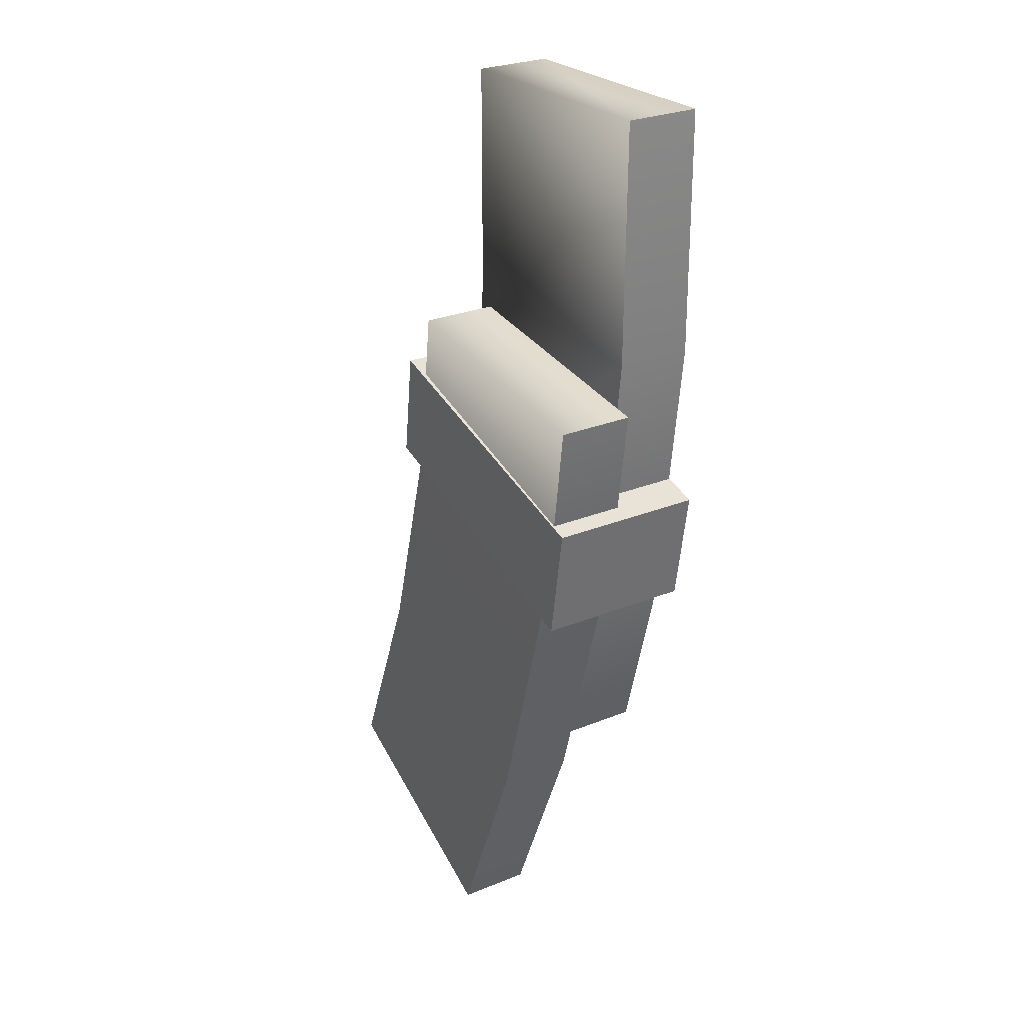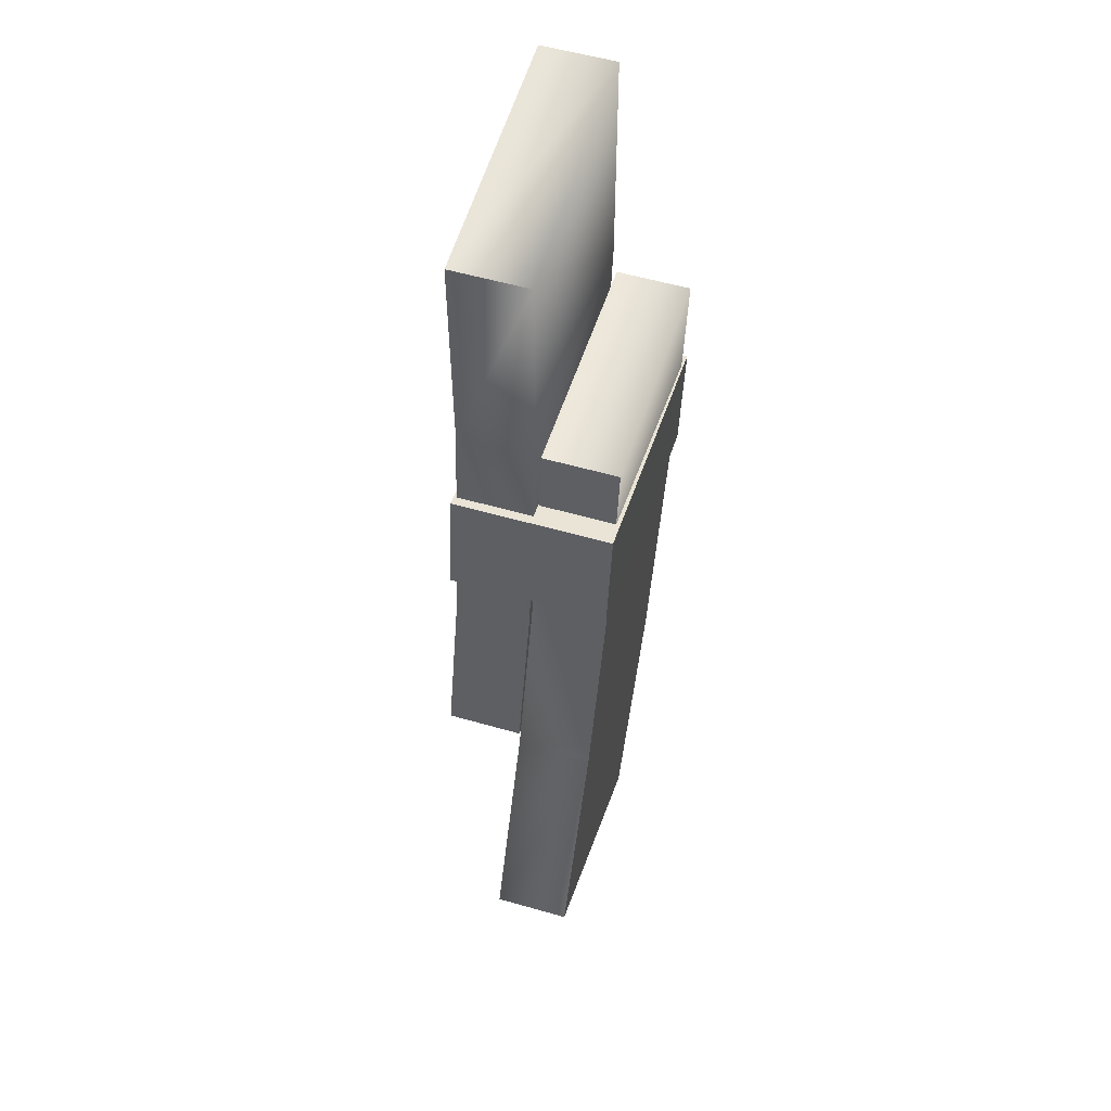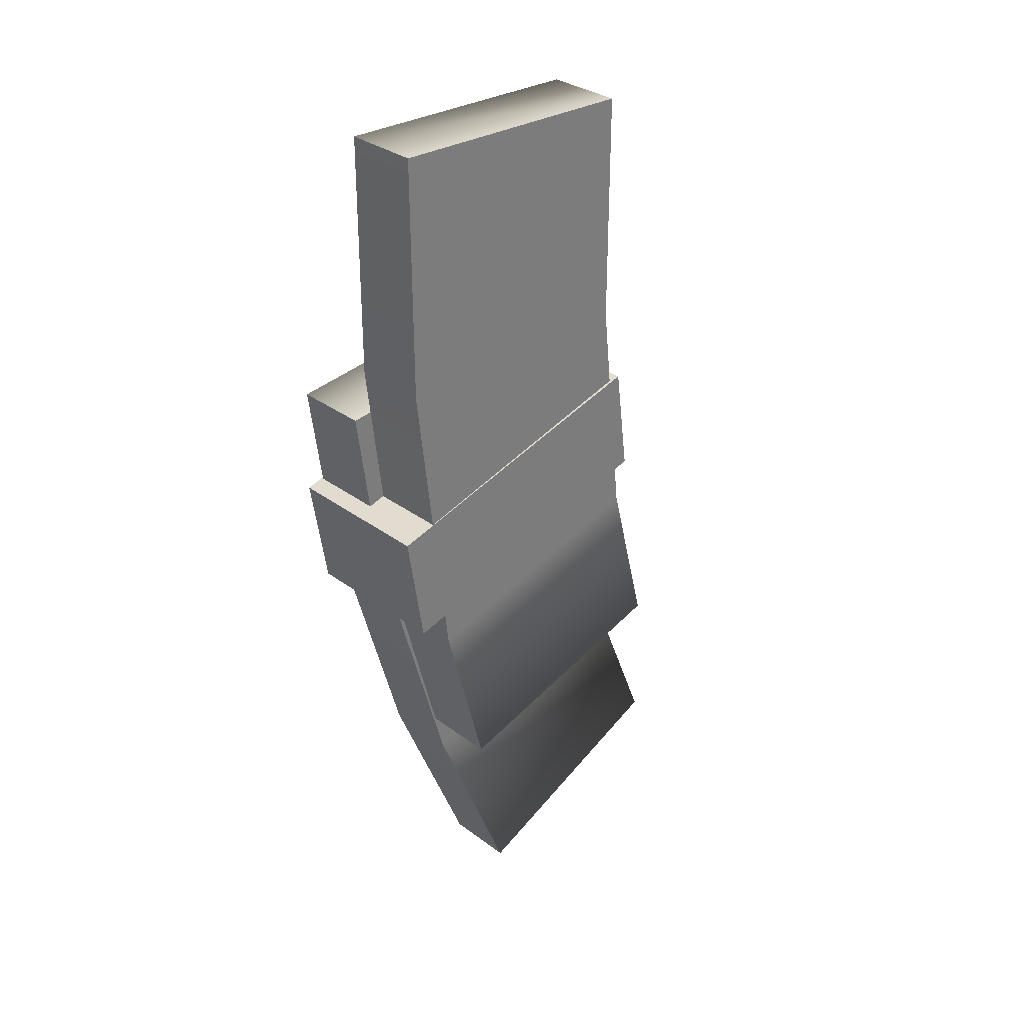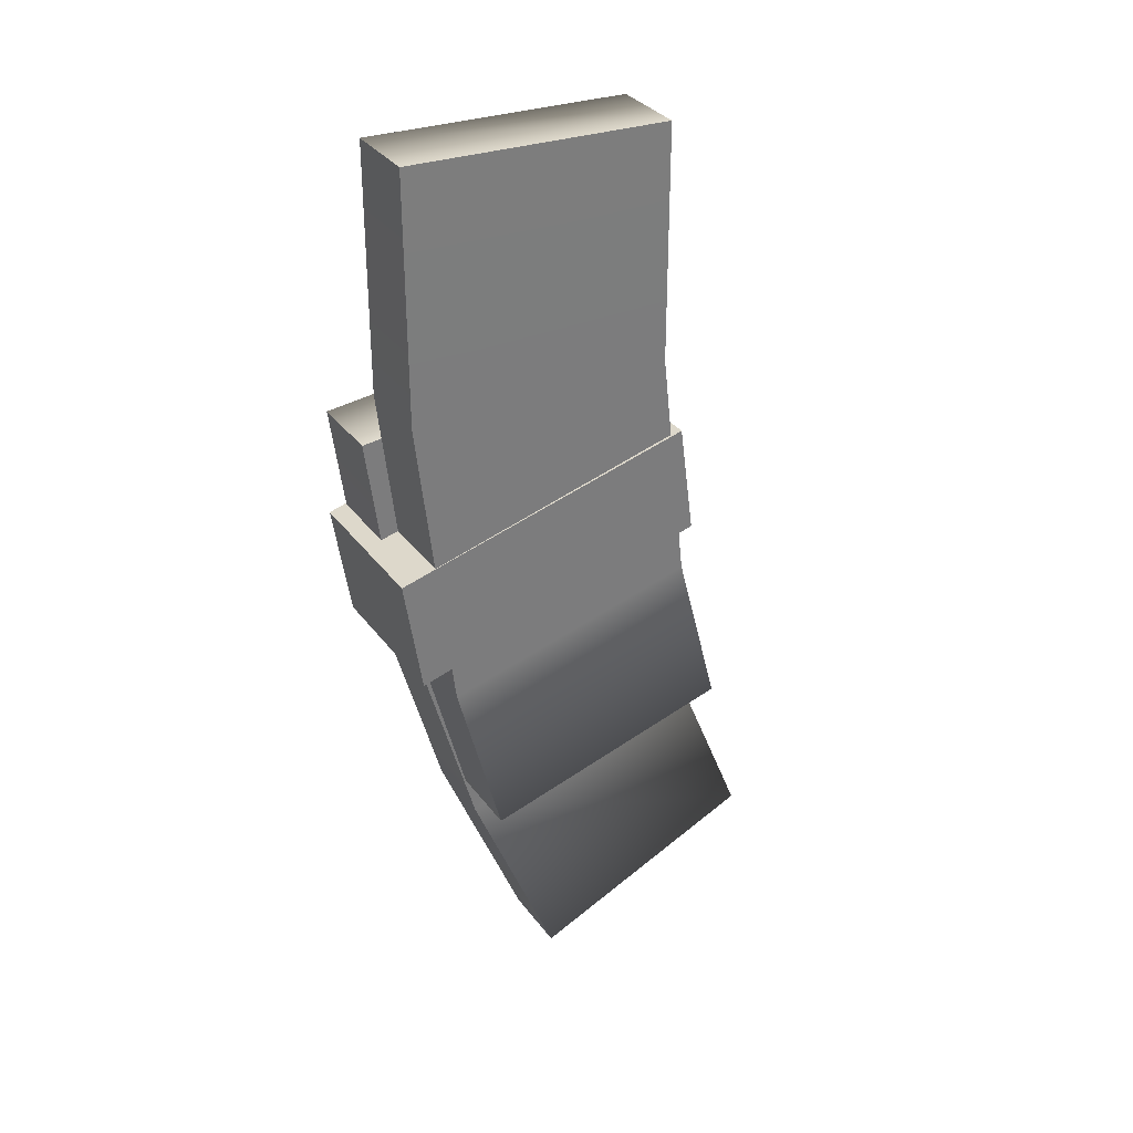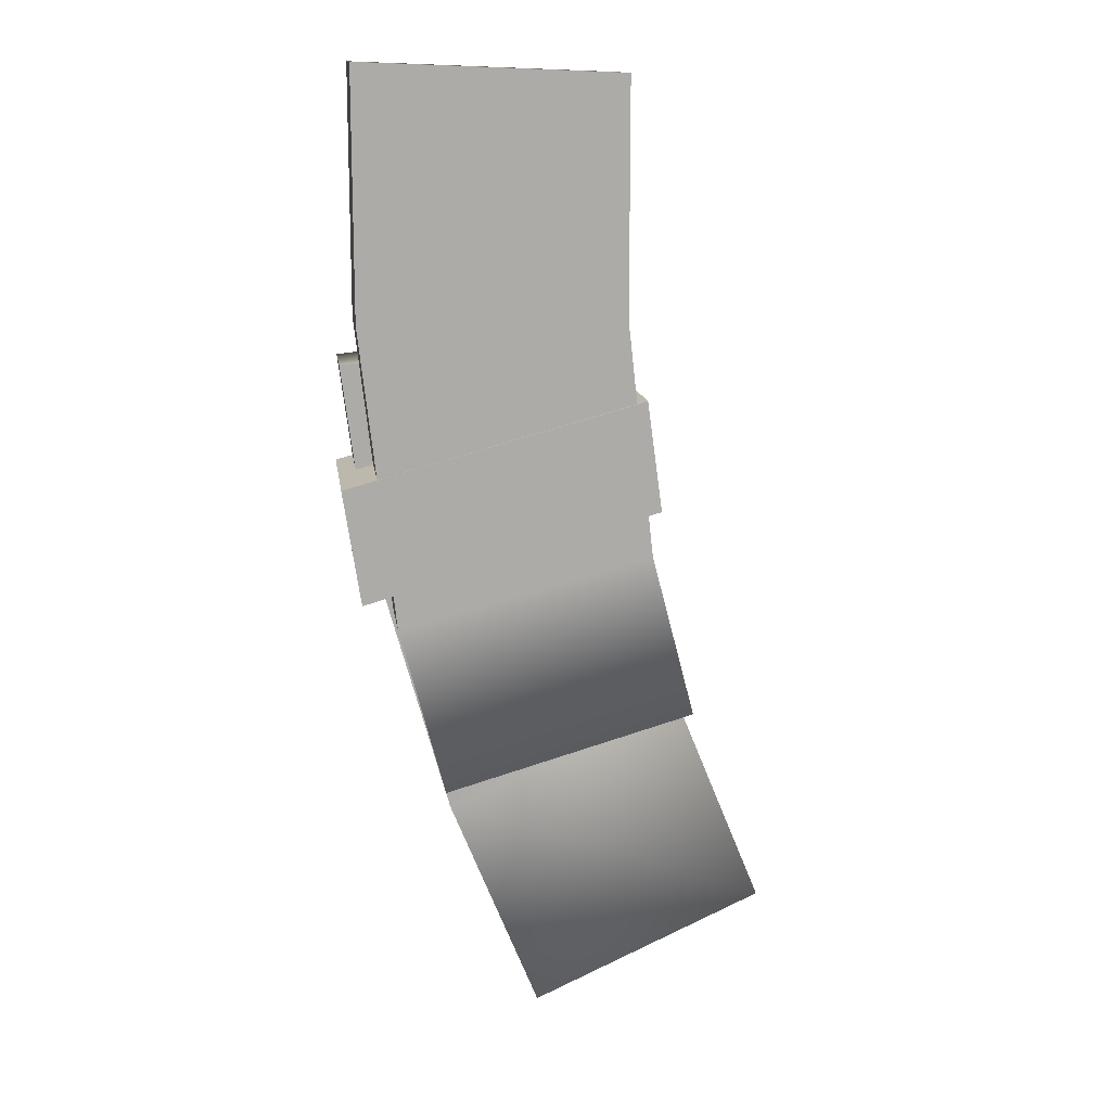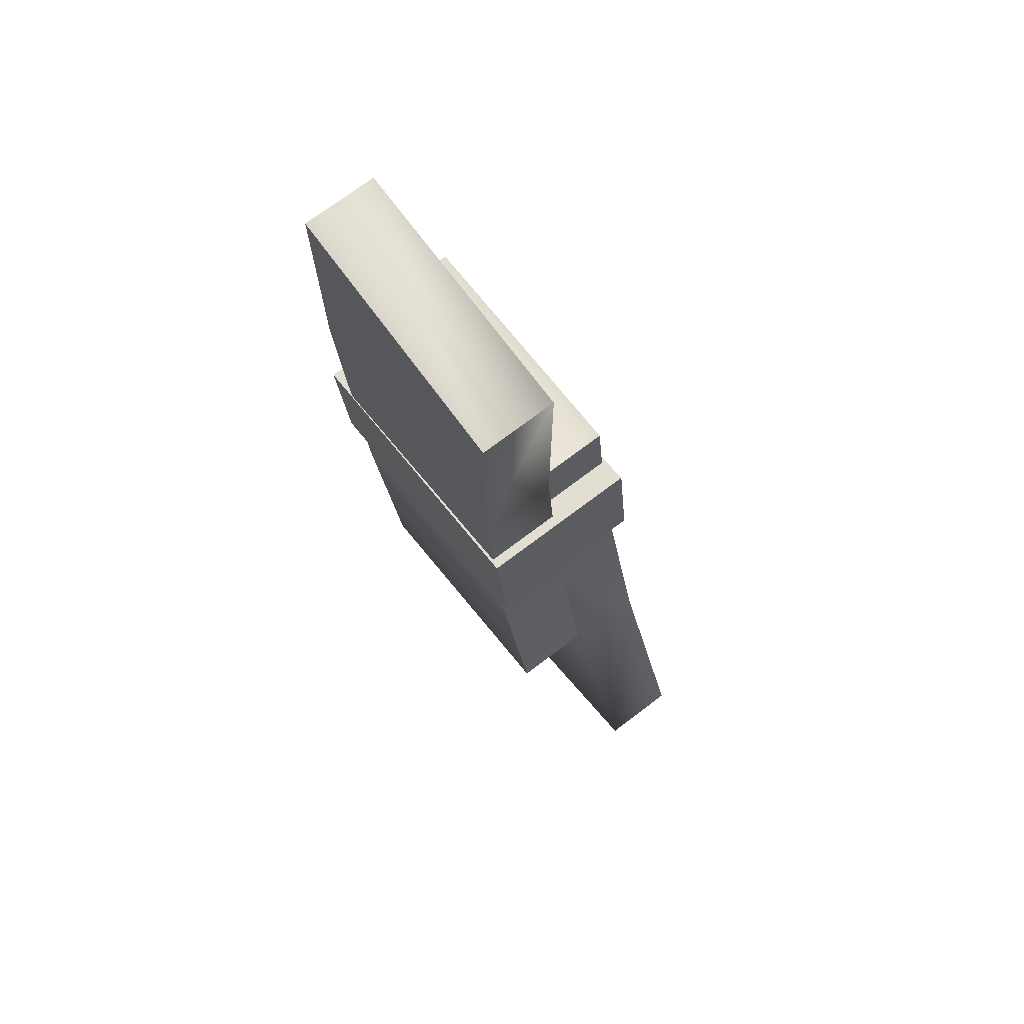
<metadata>
{"format":"obj","ext":"obj","renderer":"f3d","projection":"perspective","resolution":1024,"background":"white","views":[{"elev":27.8,"azim":-121.7,"up":"+Z"},{"elev":56.7,"azim":106.6,"up":"+Z"},{"elev":32.2,"azim":-44.0,"up":"+Z"},{"elev":32.8,"azim":-30.4,"up":"+Z"},{"elev":14.0,"azim":-7.8,"up":"+Z"},{"elev":73.0,"azim":52.9,"up":"+Z"}]}
</metadata>
<code>
v -2.004 -1.09 -21.33
v 5.467 -1.09 -19.2
v -2.004 1.16 -21.33
v 5.467 -1.09 -19.2
v 5.467 1.16 -19.2
v -2.004 1.16 -21.33
v -2.004 1.16 -21.33
v -3.34 1.16 -16.22
v -2.004 -1.09 -21.33
v -3.34 1.16 -16.22
v -3.34 -1.09 -16.22
v -2.004 -1.09 -21.33
v -4.366 -1.09 -7.317
v -3.34 -1.09 -16.22
v -3.34 1.16 -16.22
v -4.366 1.16 -7.317
v -4.366 -1.09 -7.317
v -3.34 1.16 -16.22
v -4.366 1.16 -7.317
v -4.366 1.134 -0.1104
v -4.366 -1.09 -7.317
v -4.366 1.134 -0.1104
v -4.366 -1.064 -0.1104
v -4.366 -1.09 -7.317
v -3.34 1.16 -16.22
v -2.004 1.16 -21.33
v 5.467 1.16 -19.2
v 4.182 1.16 -14.28
v -3.34 1.16 -16.22
v 5.467 1.16 -19.2
v -3.34 1.16 -16.22
v 4.182 1.16 -14.28
v -4.366 1.16 -7.317
v 4.182 1.16 -14.28
v 3.404 1.16 -7.317
v -4.366 1.16 -7.317
v -4.366 1.16 -7.317
v 3.404 1.16 -7.317
v 3.404 1.16 -0.4221
v -4.366 1.134 -0.1104
v -4.366 1.16 -7.317
v 3.404 1.16 -0.4221
v 5.467 -1.09 -19.2
v -2.004 -1.09 -21.33
v -3.34 -1.09 -16.22
v 4.182 -1.09 -14.28
v 5.467 -1.09 -19.2
v -3.34 -1.09 -16.22
v 4.182 -1.09 -14.28
v -3.34 -1.09 -16.22
v -4.366 -1.09 -7.317
v 3.404 -1.09 -7.317
v 4.182 -1.09 -14.28
v -4.366 -1.09 -7.317
v 3.404 -1.09 -7.317
v -4.366 -1.09 -7.317
v 3.404 -1.09 -0.4221
v -4.366 -1.09 -7.317
v -4.366 -1.064 -0.1104
v 3.404 -1.09 -0.4221
v 5.467 1.16 -19.2
v 5.467 -1.09 -19.2
v 4.182 1.16 -14.28
v 5.467 -1.09 -19.2
v 4.182 -1.09 -14.28
v 4.182 1.16 -14.28
v 4.182 -1.09 -14.28
v 3.404 -1.09 -7.317
v 4.182 1.16 -14.28
v 3.404 -1.09 -7.317
v 3.404 1.16 -7.317
v 4.182 1.16 -14.28
v 3.404 1.16 -0.4221
v 3.404 1.16 -7.317
v 3.404 -1.09 -7.317
v 3.404 -1.09 -0.4221
v 3.404 1.16 -0.4221
v 3.404 -1.09 -7.317
v 3.404 1.16 -0.4221
v 3.404 -1.09 -0.4221
v -4.366 1.134 -0.1104
v 3.404 -1.09 -0.4221
v -4.366 -1.064 -0.1104
v -4.366 1.134 -0.1104
v -4.784 3.424 -8.758
v 2.94 3.424 -7.924
v -4.784 1.174 -8.758
v 2.94 3.424 -7.924
v 2.94 1.174 -7.924
v -4.784 1.174 -8.758
v -4.784 1.174 -8.758
v -4.1 1.174 -13.99
v -4.784 3.424 -8.758
v -4.1 1.174 -13.99
v -4.1 3.424 -13.99
v -4.784 3.424 -8.758
v -1.699 3.424 -22.63
v -4.1 3.424 -13.99
v -4.1 1.174 -13.99
v -1.699 1.174 -22.63
v -1.699 3.424 -22.63
v -4.1 1.174 -13.99
v -1.699 1.174 -22.63
v 1.013 1.199 -29.31
v -1.699 3.424 -22.63
v 1.013 1.199 -29.31
v 1.013 3.398 -29.31
v -1.699 3.424 -22.63
v -4.1 1.174 -13.99
v -4.784 1.174 -8.758
v 2.94 1.174 -7.924
v 3.601 1.174 -12.96
v -4.1 1.174 -13.99
v 2.94 1.174 -7.924
v -4.1 1.174 -13.99
v 3.601 1.174 -12.96
v -1.699 1.174 -22.63
v 3.601 1.174 -12.96
v 5.5 1.174 -19.71
v -1.699 1.174 -22.63
v -1.699 1.174 -22.63
v 5.5 1.174 -19.71
v 8.094 1.174 -26.09
v 1.013 1.199 -29.31
v -1.699 1.174 -22.63
v 8.094 1.174 -26.09
v 2.94 3.424 -7.924
v -4.784 3.424 -8.758
v -4.1 3.424 -13.99
v 3.601 3.424 -12.96
v 2.94 3.424 -7.924
v -4.1 3.424 -13.99
v 3.601 3.424 -12.96
v -4.1 3.424 -13.99
v -1.699 3.424 -22.63
v 5.5 3.424 -19.71
v 3.601 3.424 -12.96
v -1.699 3.424 -22.63
v 5.5 3.424 -19.71
v -1.699 3.424 -22.63
v 8.094 3.424 -26.09
v -1.699 3.424 -22.63
v 1.013 3.398 -29.31
v 8.094 3.424 -26.09
v 2.94 1.174 -7.924
v 2.94 3.424 -7.924
v 3.601 1.174 -12.96
v 2.94 3.424 -7.924
v 3.601 3.424 -12.96
v 3.601 1.174 -12.96
v 3.601 3.424 -12.96
v 5.5 3.424 -19.71
v 3.601 1.174 -12.96
v 5.5 3.424 -19.71
v 5.5 1.174 -19.71
v 3.601 1.174 -12.96
v 8.094 1.174 -26.09
v 5.5 1.174 -19.71
v 5.5 3.424 -19.71
v 8.094 3.424 -26.09
v 8.094 1.174 -26.09
v 5.5 3.424 -19.71
v 8.094 1.174 -26.09
v 8.094 3.424 -26.09
v 1.013 1.199 -29.31
v 8.094 3.424 -26.09
v 1.013 3.398 -29.31
v 1.013 1.199 -29.31
v 3.974 3.545 -9.634
v 4.421 3.545 -12.91
v 3.974 -1.173 -9.634
v 4.421 3.545 -12.91
v 4.421 -1.173 -12.91
v 3.974 -1.173 -9.634
v -4.363 3.478 -15.46
v -4.889 3.478 -12.02
v -4.363 -1.107 -15.46
v -4.889 3.478 -12.02
v -4.889 -1.107 -12.02
v -4.363 -1.107 -15.46
v 3.974 3.545 -9.634
v -4.889 3.478 -12.02
v 4.421 3.545 -12.91
v -4.889 3.478 -12.02
v -4.363 3.478 -15.46
v 4.421 3.545 -12.91
v 4.421 3.545 -12.91
v -4.363 3.478 -15.46
v 4.421 -1.173 -12.91
v -4.363 3.478 -15.46
v -4.363 -1.107 -15.46
v 4.421 -1.173 -12.91
v 3.974 -1.173 -9.634
v 4.421 -1.173 -12.91
v -4.889 -1.107 -12.02
v 4.421 -1.173 -12.91
v -4.363 -1.107 -15.46
v -4.889 -1.107 -12.02
v 3.974 -1.173 -9.634
v -4.889 -1.107 -12.02
v 3.974 3.545 -9.634
v -4.889 -1.107 -12.02
v -4.889 3.478 -12.02
v 3.974 3.545 -9.634
g mtl_t6_wpn_ar_x95l_camo1
f 3 2 1
f 6 5 4
f 9 8 7
f 12 11 10
f 15 14 13
f 18 17 16
f 21 20 19
f 24 23 22
f 27 26 25
f 30 29 28
f 33 32 31
f 36 35 34
f 39 38 37
f 42 41 40
f 45 44 43
f 48 47 46
f 51 50 49
f 54 53 52
f 57 56 55
f 60 59 58
f 63 62 61
f 66 65 64
f 69 68 67
f 72 71 70
f 75 74 73
f 78 77 76
f 81 80 79
f 84 83 82
f 87 86 85
f 90 89 88
f 93 92 91
f 96 95 94
f 99 98 97
f 102 101 100
f 105 104 103
f 108 107 106
f 111 110 109
f 114 113 112
f 117 116 115
f 120 119 118
f 123 122 121
f 126 125 124
f 129 128 127
f 132 131 130
f 135 134 133
f 138 137 136
f 141 140 139
f 144 143 142
f 147 146 145
f 150 149 148
f 153 152 151
f 156 155 154
f 159 158 157
f 162 161 160
f 165 164 163
f 168 167 166
g mtl_t6_wpn_ar_x95l_camo4
f 171 170 169
f 174 173 172
f 177 176 175
f 180 179 178
f 183 182 181
f 186 185 184
f 189 188 187
f 192 191 190
f 195 194 193
f 198 197 196
f 201 200 199
f 204 203 202

</code>
